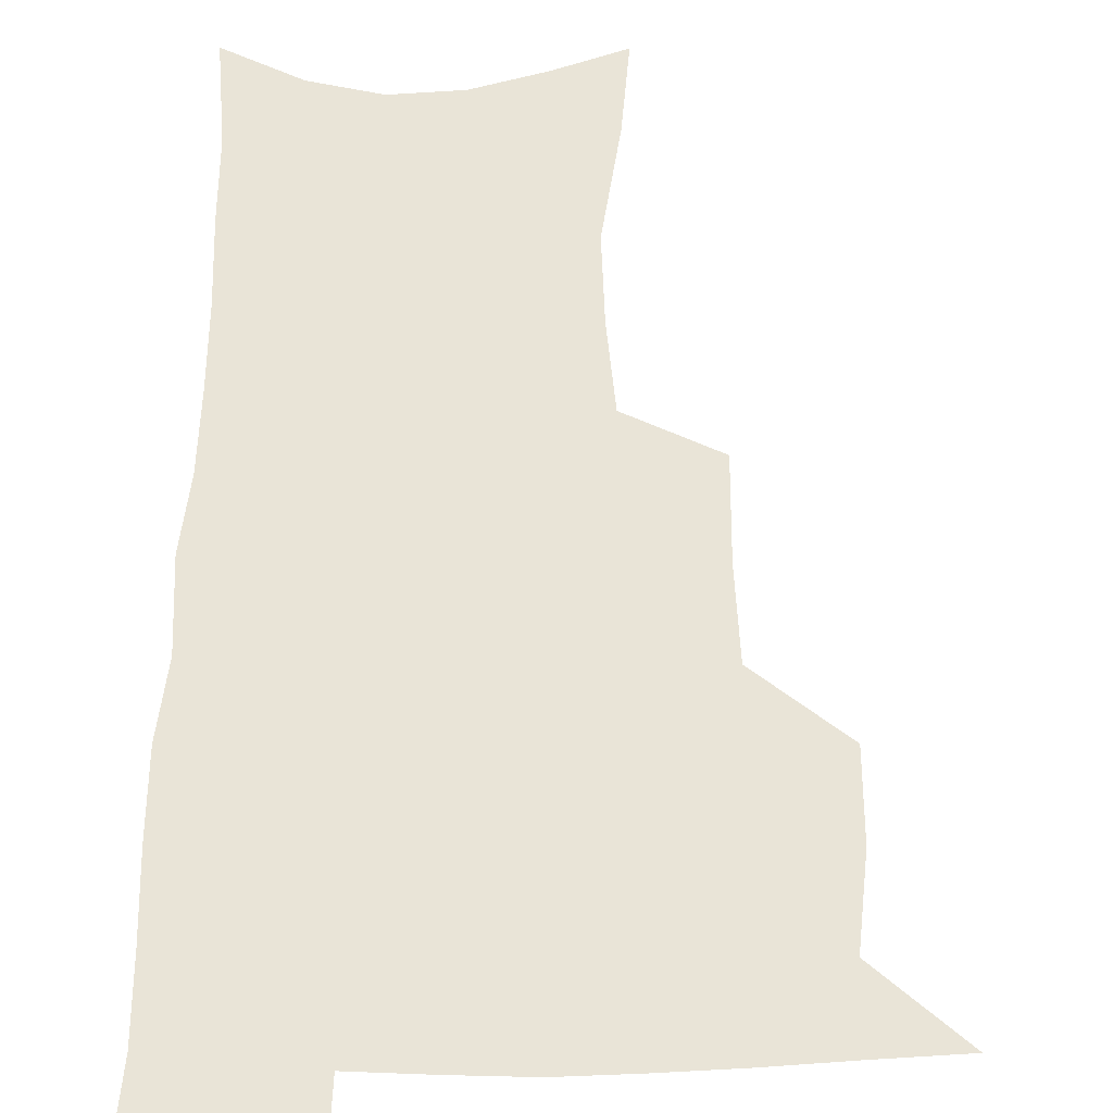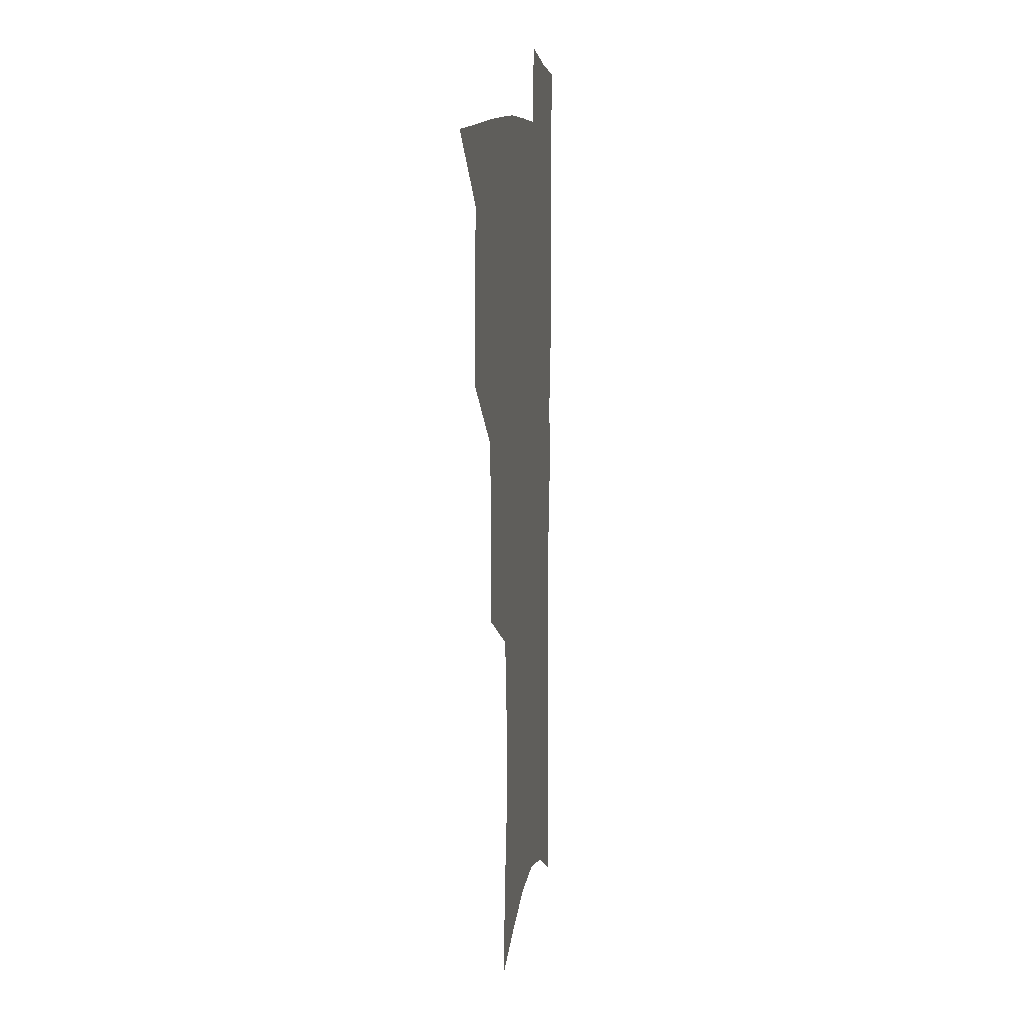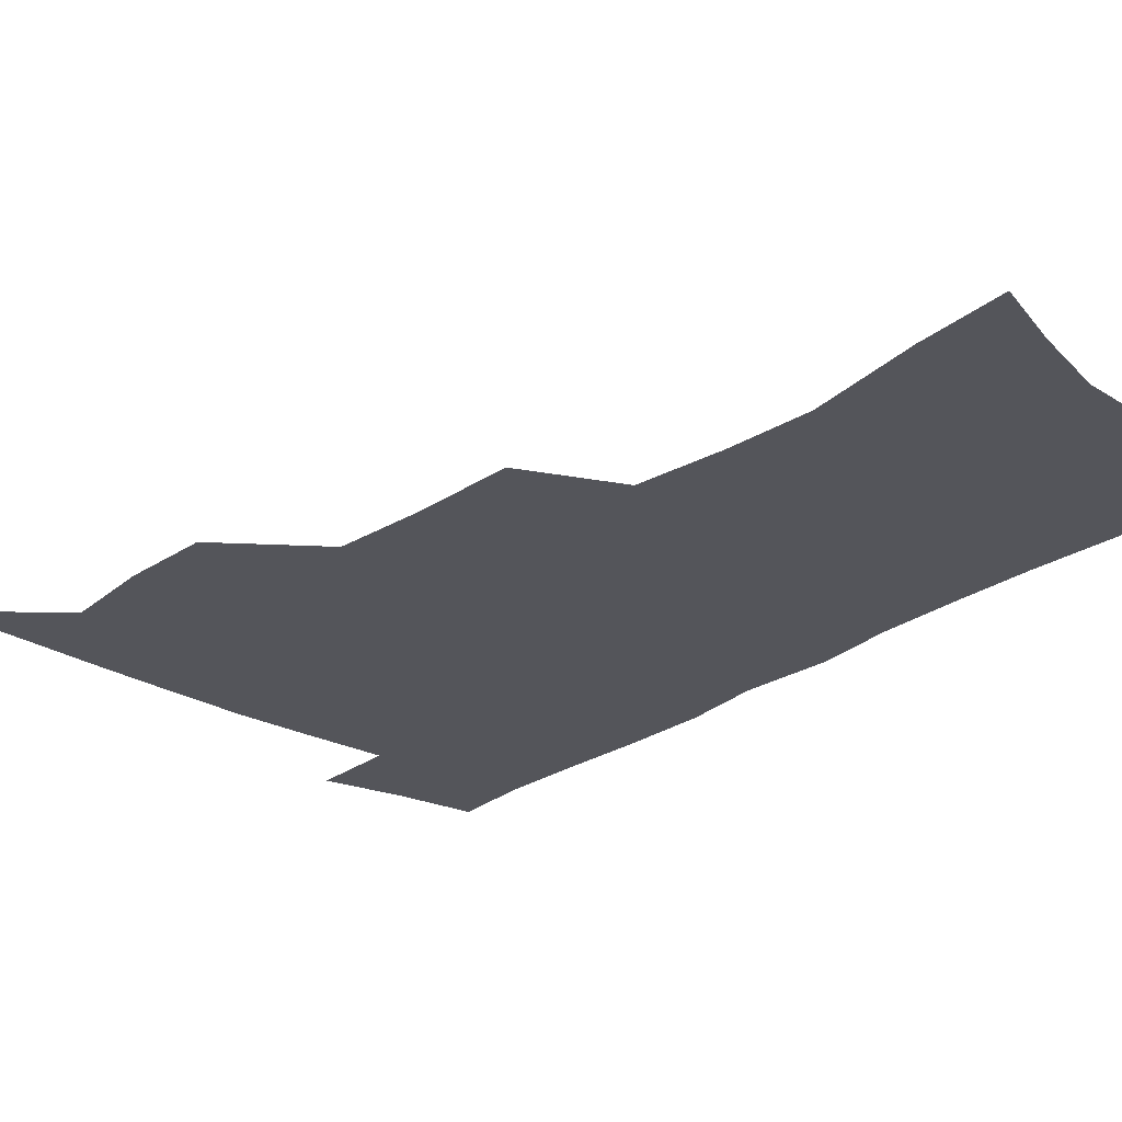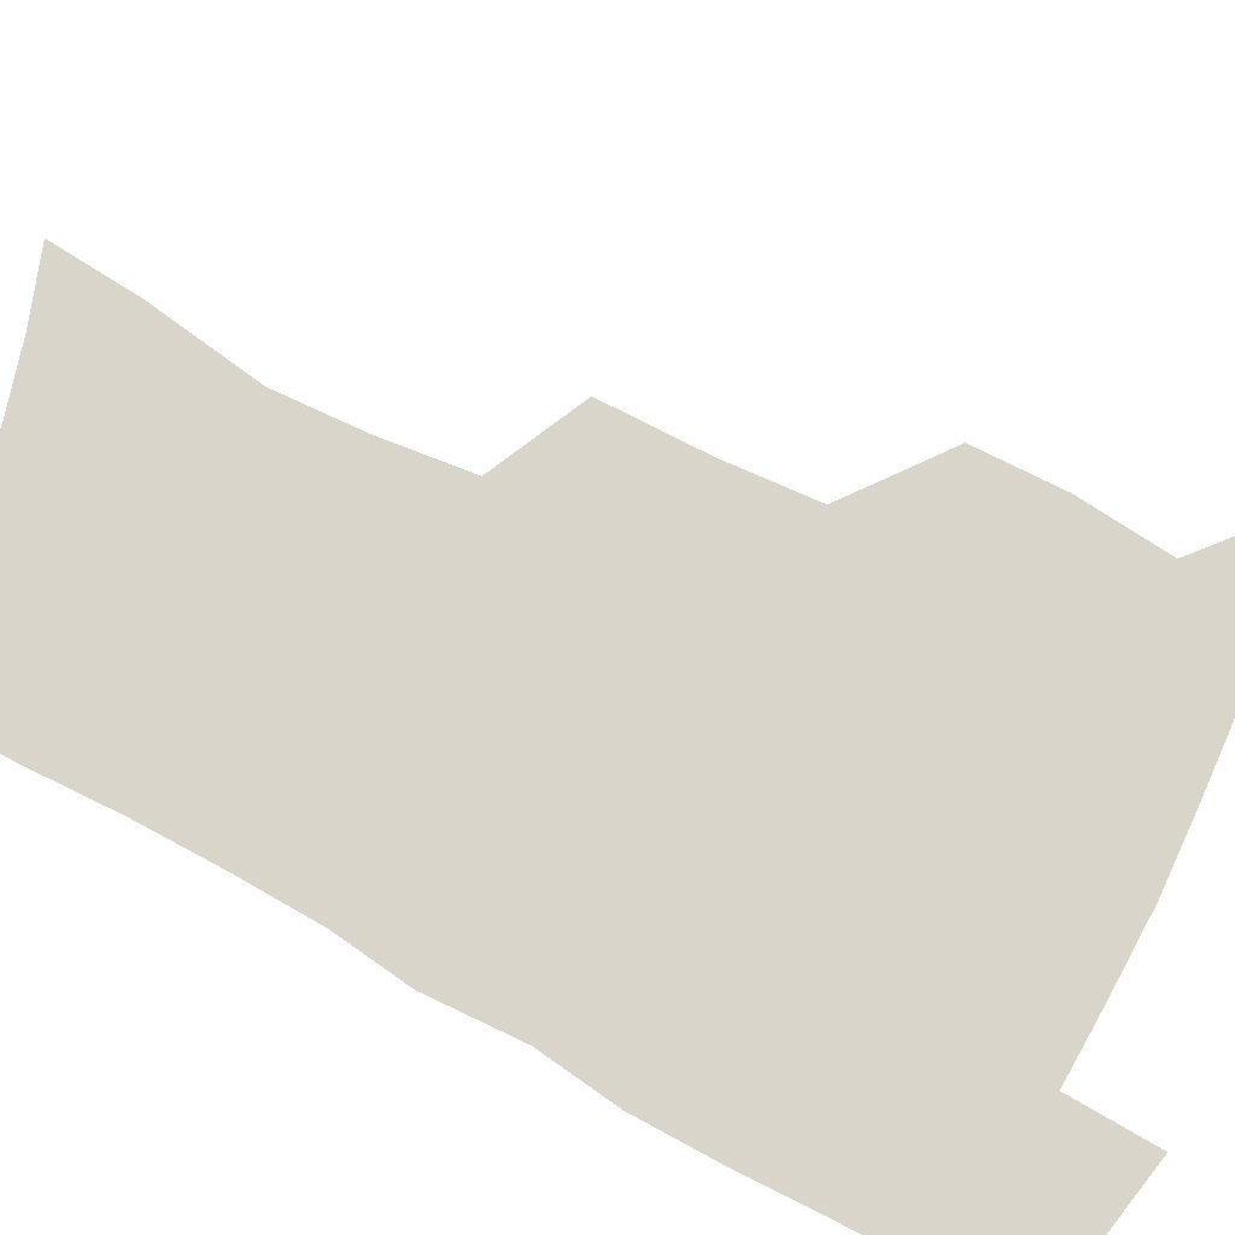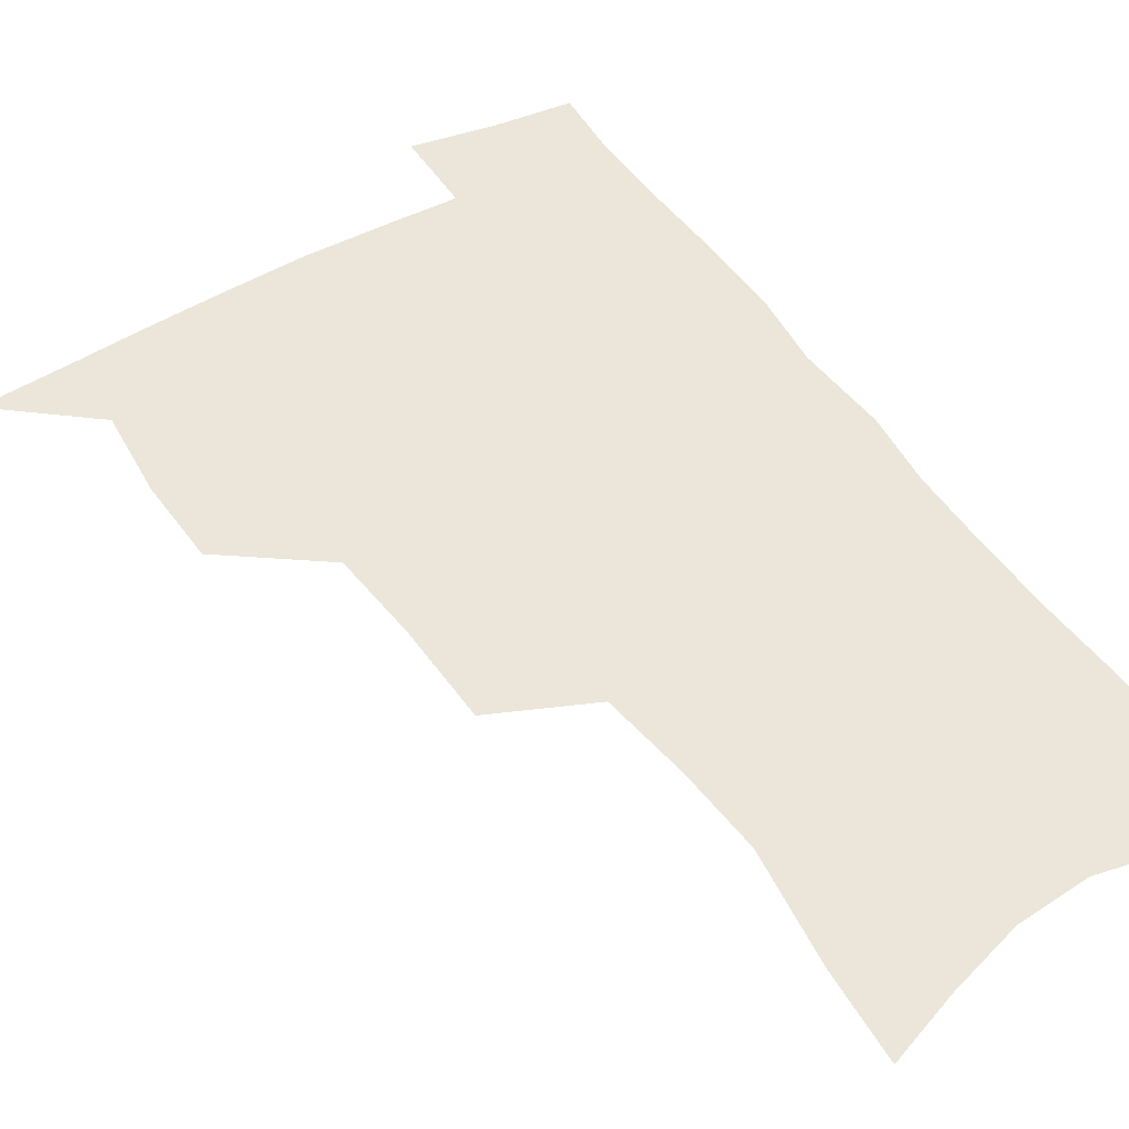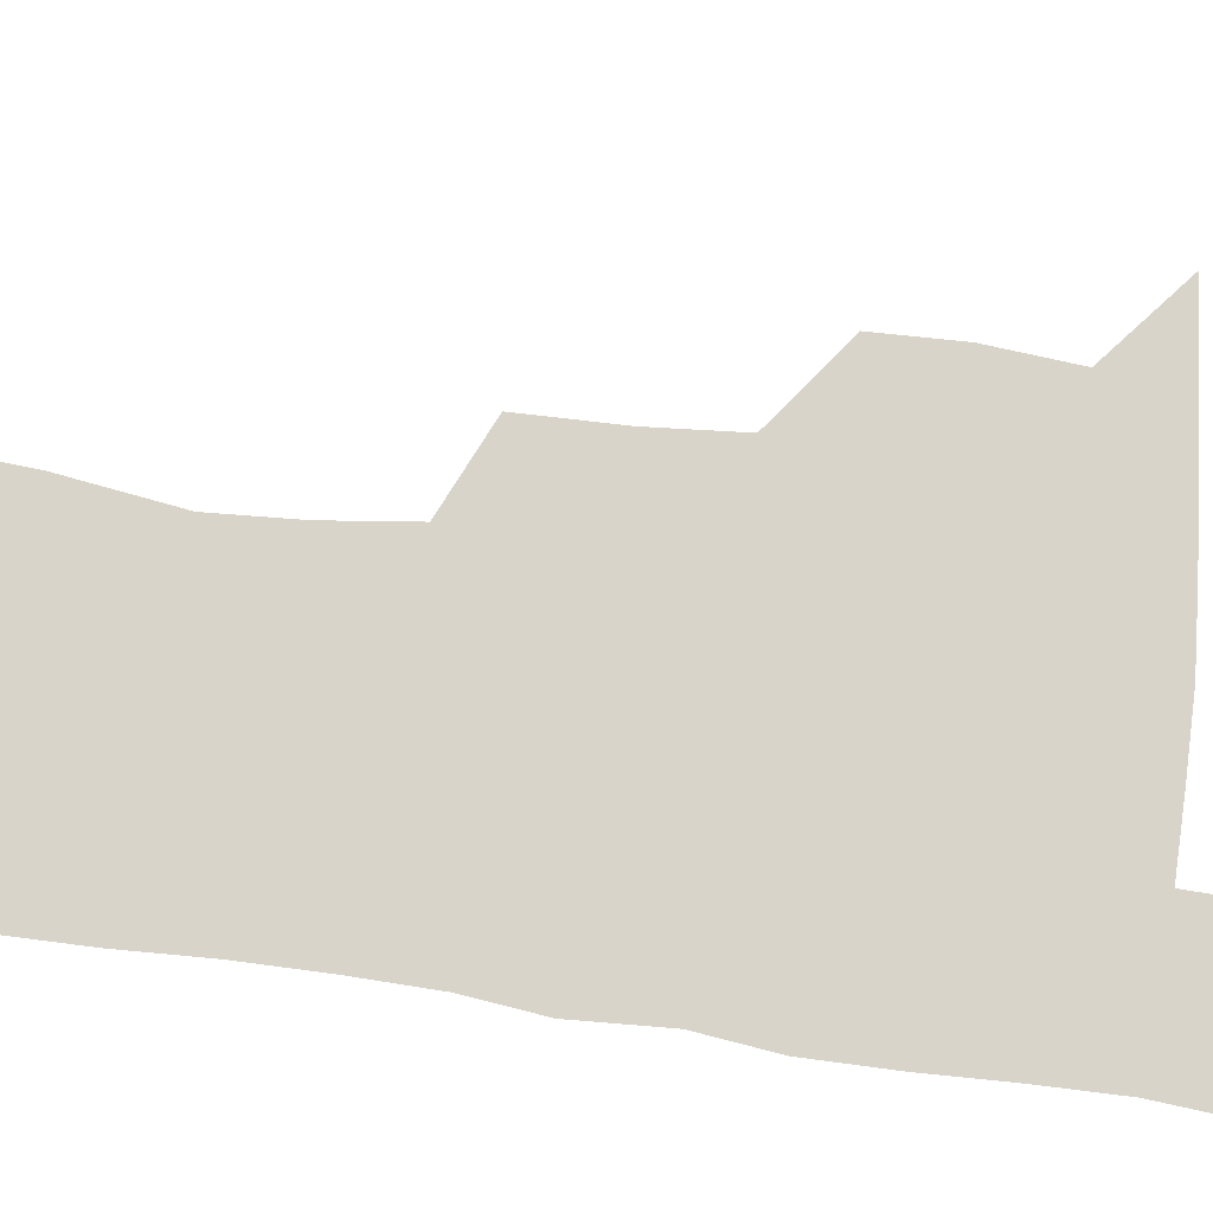
<metadata>
{"format":"obj","ext":"obj","renderer":"f3d","projection":"perspective","resolution":1024,"background":"white","views":[{"elev":61.1,"azim":-179.4,"up":"+Z"},{"elev":9.0,"azim":-81.1,"up":"+Y"},{"elev":-25.0,"azim":-41.6,"up":"+Z"},{"elev":74.7,"azim":117.9,"up":"+Z"},{"elev":46.9,"azim":-32.3,"up":"+Z"},{"elev":75.0,"azim":97.1,"up":"+Z"}]}
</metadata>
<code>
v 482 504.2 0
v 512 410.9 0
v 511.4 443.1 0
v 514.7 476.7 0
v 514.5 506.6 0
v 548.1 313.8 0
v 547.8 351.6 0
v 545.6 385.5 0
v 545.1 418.9 0
v 548.1 452.3 0
v 546.9 480.7 0
v 544.5 509.1 0
v 578.4 156.8 0
v 581.1 190.3 0
v 587.7 233.1 0
v 586.2 265.4 0
v 582.5 298.2 0
v 580.3 333.5 0
v 577.9 364.2 0
v 576.8 395.8 0
v 577.5 427.5 0
v 577.2 455.8 0
v 575.6 483 0
v 573.6 511 0
v 604.6 166.4 0
v 612.1 214.6 0
v 610.7 241.9 0
v 609.9 276.4 0
v 607.7 308.5 0
v 606 339.8 0
v 604.5 369.4 0
v 604 399.6 0
v 604.7 430.3 0
v 604.6 457.6 0
v 603.9 484.2 0
v 602.2 512.4 0
v 631.9 174.6 0
v 634.9 217.8 0
v 634.5 250.2 0
v 633.3 281.6 0
v 631.9 312.7 0
v 630.9 343 0
v 630.5 374.2 0
v 630.3 402.7 0
v 630.6 430.7 0
v 631 458.3 0
v 631.4 484.6 0
v 631.2 512 0
v 658.7 176.8 0
v 658.3 215.9 0
v 658.1 246.7 0
v 656.6 281.3 0
v 655.7 312.7 0
v 655.6 341.6 0
v 655.3 372.7 0
v 655.8 401.4 0
v 656.5 429.3 0
v 657.2 457.1 0
v 658.4 484 0
v 659.6 511.2 0
v 660.8 542.8 0
v 685.4 171.3 0
v 683 209.7 0
v 682.3 242.4 0
v 681.4 274.8 0
v 680.9 306.2 0
v 680.7 337 0
v 682 365.9 0
v 683.8 394.4 0
v 683.9 424.6 0
v 684.6 453.6 0
v 685.9 481.9 0
v 687.3 509.8 0
v 690.9 537.2 0
v 714.5 157.8 0
v 711.2 196.3 0
v 711.3 227.4 0
v 710.3 260.2 0
v 710.5 291.4 0
v 711.5 322 0
v 715 350.3 0
v 713.6 384.4 0
v 717.2 413.1 0
v 717.5 444.3 0
v 716.7 475.9 0
v 716.7 506.2 0
v 719.2 534.1 0
f 4 5 1
f 8 9 2
f 2 9 3
f 9 10 3
f 3 10 4
f 10 11 4
f 4 11 5
f 11 12 5
f 17 18 6
f 6 18 7
f 18 19 7
f 7 19 8
f 19 20 8
f 8 20 9
f 20 21 9
f 9 21 10
f 21 22 10
f 10 22 11
f 22 23 11
f 11 23 12
f 23 24 12
f 13 25 14
f 25 26 14
f 14 26 15
f 26 27 15
f 15 27 16
f 27 28 16
f 16 28 17
f 28 29 17
f 17 29 18
f 29 30 18
f 18 30 19
f 30 31 19
f 19 31 20
f 31 32 20
f 20 32 21
f 32 33 21
f 21 33 22
f 33 34 22
f 22 34 23
f 34 35 23
f 23 35 24
f 35 36 24
f 25 37 26
f 37 38 26
f 26 38 27
f 38 39 27
f 27 39 28
f 39 40 28
f 28 40 29
f 40 41 29
f 29 41 30
f 41 42 30
f 30 42 31
f 42 43 31
f 31 43 32
f 43 44 32
f 32 44 33
f 44 45 33
f 33 45 34
f 45 46 34
f 34 46 35
f 46 47 35
f 35 47 36
f 47 48 36
f 37 49 38
f 49 50 38
f 38 50 39
f 50 51 39
f 39 51 40
f 51 52 40
f 40 52 41
f 52 53 41
f 41 53 42
f 53 54 42
f 42 54 43
f 54 55 43
f 43 55 44
f 55 56 44
f 44 56 45
f 56 57 45
f 45 57 46
f 57 58 46
f 46 58 47
f 58 59 47
f 47 59 48
f 59 60 48
f 49 62 50
f 62 63 50
f 50 63 51
f 63 64 51
f 51 64 52
f 64 65 52
f 52 65 53
f 65 66 53
f 53 66 54
f 66 67 54
f 54 67 55
f 67 68 55
f 55 68 56
f 68 69 56
f 56 69 57
f 69 70 57
f 57 70 58
f 70 71 58
f 58 71 59
f 71 72 59
f 59 72 60
f 72 73 60
f 60 73 61
f 73 74 61
f 62 75 63
f 75 76 63
f 63 76 64
f 76 77 64
f 64 77 65
f 77 78 65
f 65 78 66
f 78 79 66
f 66 79 67
f 79 80 67
f 67 80 68
f 80 81 68
f 68 81 69
f 81 82 69
f 69 82 70
f 82 83 70
f 70 83 71
f 83 84 71
f 71 84 72
f 84 85 72
f 72 85 73
f 85 86 73
f 73 86 74
f 86 87 74

</code>
